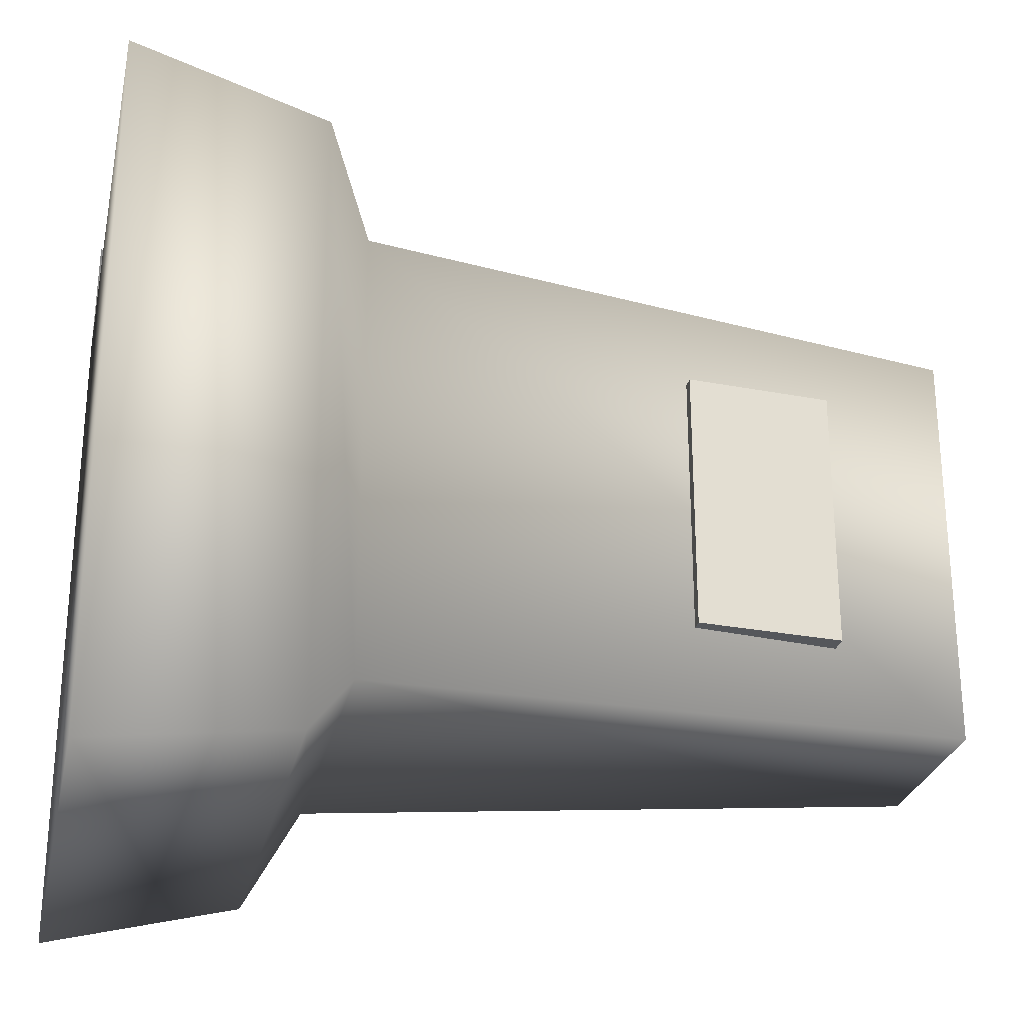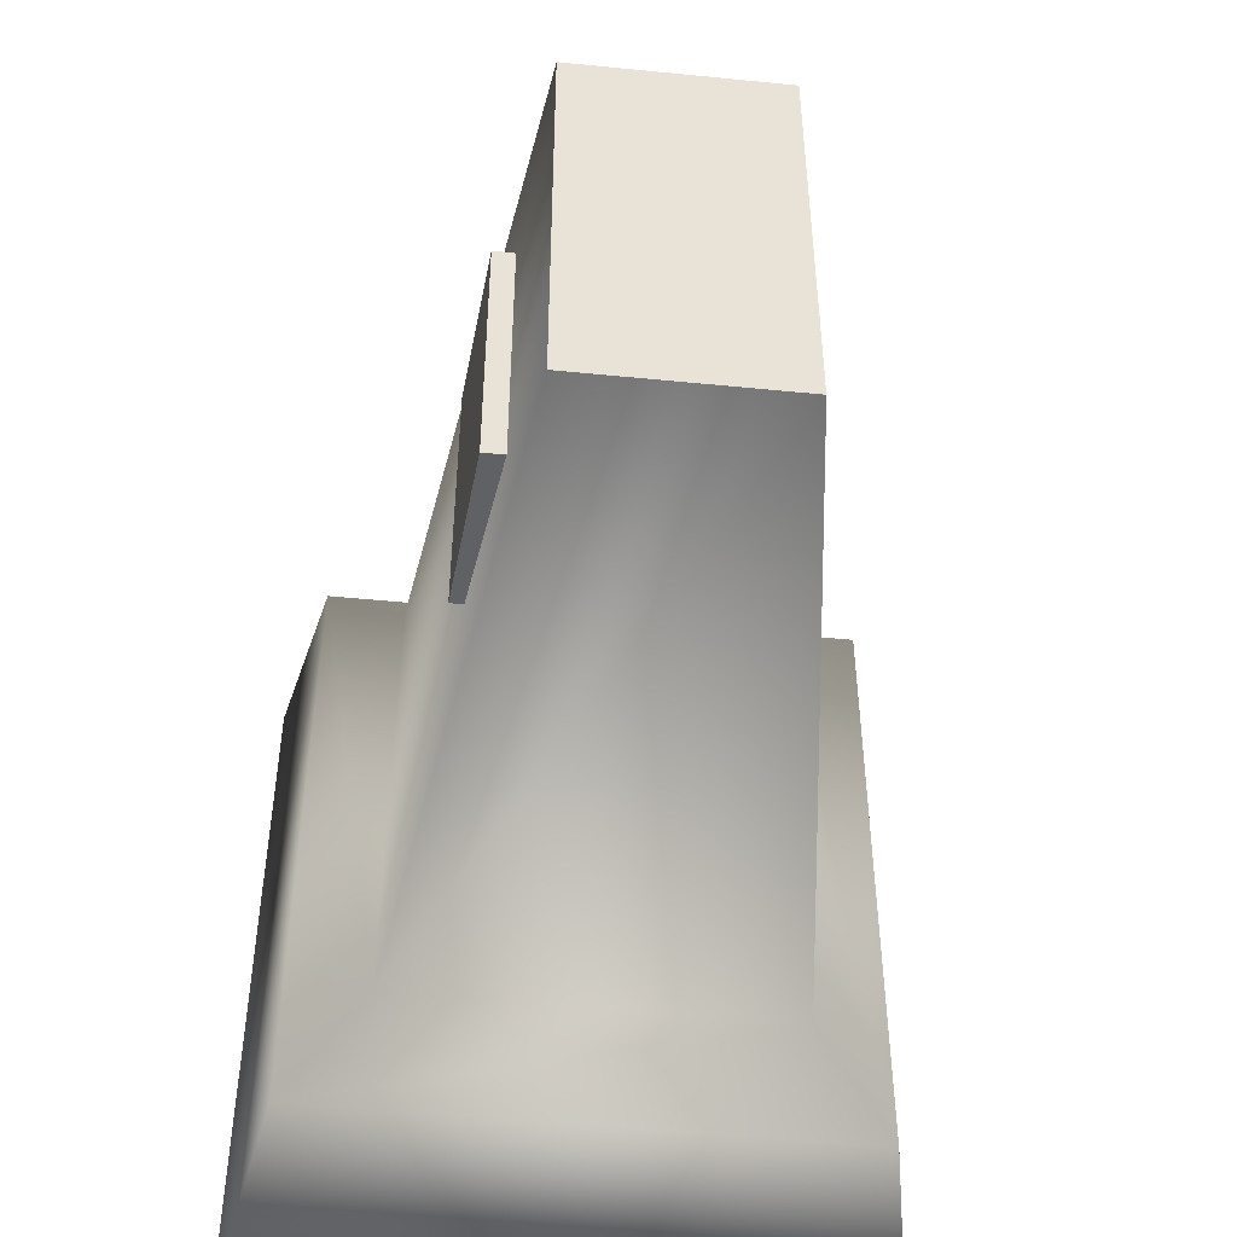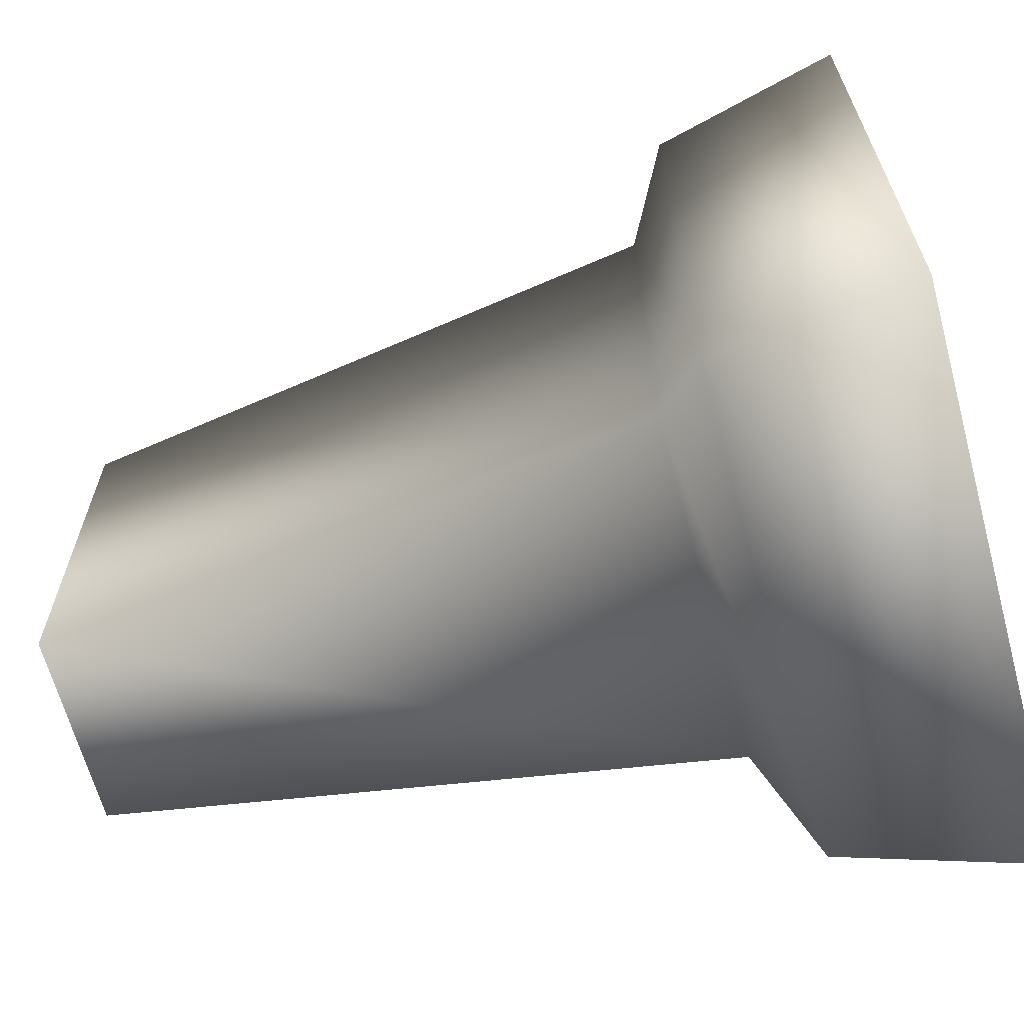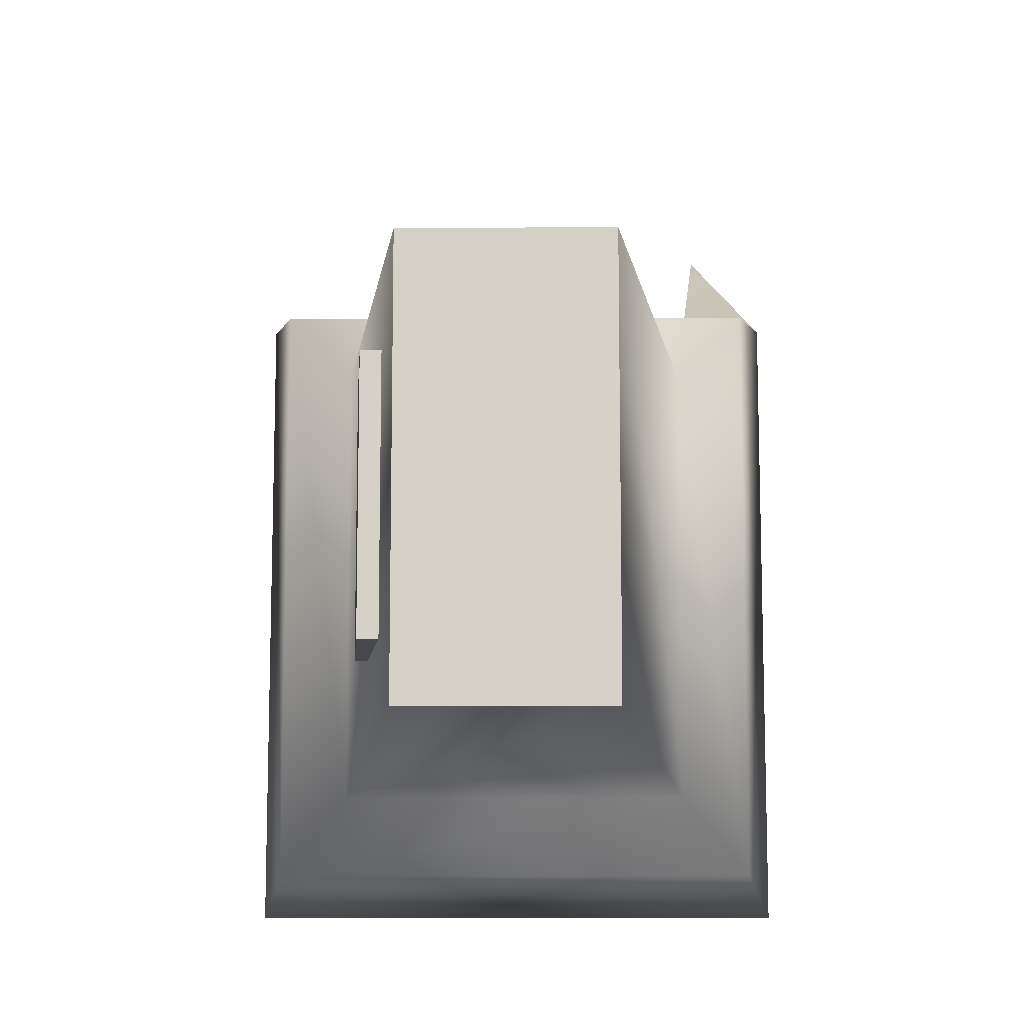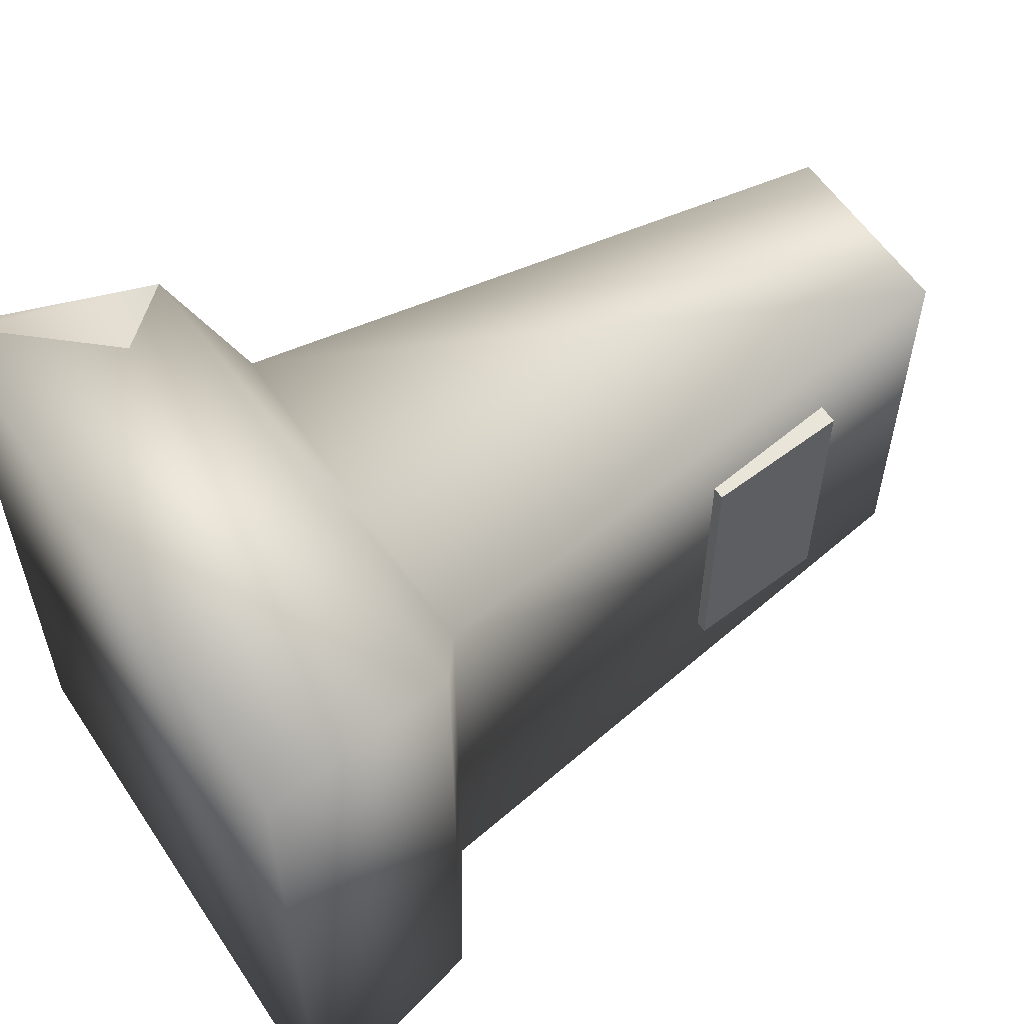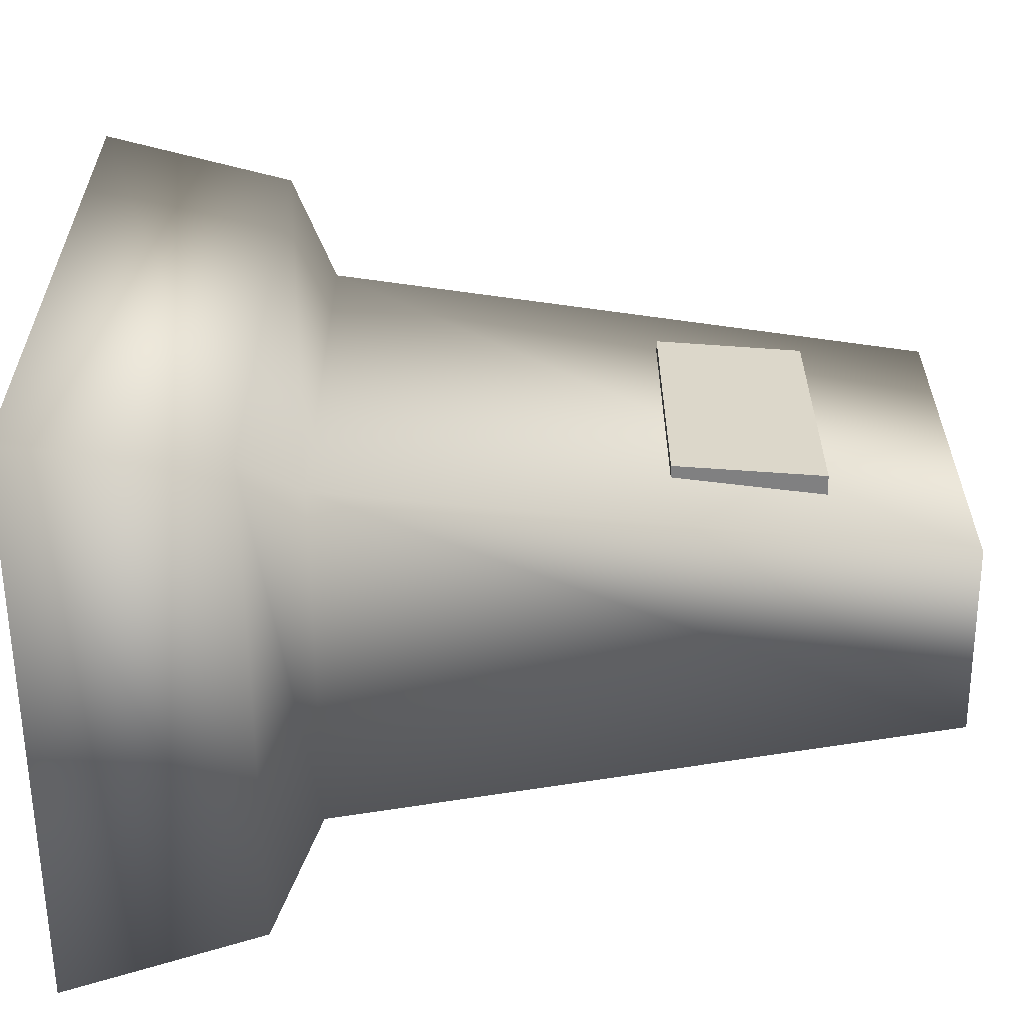
<metadata>
{"format":"obj","ext":"obj","renderer":"f3d","projection":"perspective","resolution":1024,"background":"white","views":[{"elev":-26.7,"azim":77.9,"up":"+Z"},{"elev":-49.4,"azim":173.7,"up":"+Z"},{"elev":-65.1,"azim":-74.8,"up":"+Z"},{"elev":-11.3,"azim":-179.3,"up":"+Z"},{"elev":57.7,"azim":56.6,"up":"+Z"},{"elev":-60.2,"azim":90.6,"up":"+Z"}]}
</metadata>
<code>
o
v 0.3418 3.097 0.7555
v 0.3418 3.097 -0.7326
v -0.3541 3.097 0.7555
v -0.3541 3.097 -0.7326
v 0.3418 3.097 -0.7326
v 0.6418 0.8948 -0.8219
v -0.654 0.8948 -0.8219
v -0.3541 3.097 0.7555
v -0.654 0.8948 0.8448
v 0.3418 3.097 0.7555
v 0.6418 0.8948 0.8448
v -0.3541 3.097 -0.7326
v 0.9082 0.7135 -1.114
v 0.9082 0.7135 1.136
v 1.043 9.478e-09 1.271
v -0.654 0.8948 -0.8219
v 0.6418 0.8948 -0.8219
v 0.9082 0.7135 -1.114
v -0.9204 0.7135 -1.114
v -0.654 0.8948 0.8448
v -0.9204 0.7135 1.136
v 0.6418 0.8948 0.8448
v 0.9082 0.7135 1.136
v -0.9204 0.7135 -1.114
v 1.043 9.478e-09 -1.249
v -1.055 9.478e-09 -1.249
v -1.055 9.478e-09 1.271
v -1.055 9.478e-09 -1.249
v -0.9204 0.7135 1.136
v -1.055 9.478e-09 1.271
v -1.055 -1.006e-08 1.271
v -0.7724 -3.497e-08 1.581
v -0.9204 0.7135 1.136
v -0.654 0.8948 0.8448
v 0.4791 2.613 0.4935
v 0.5234 2.085 0.4935
v 0.5234 2.085 -0.4588
v 0.3831 2.613 -0.4588
v 0.4791 2.613 -0.4588
v 0.5234 2.085 -0.4588
v 0.4274 2.085 -0.4588
v 0.3831 2.613 0.4935
v 0.4791 2.613 0.4935
v 0.4791 2.613 -0.4588
v 0.3831 2.613 -0.4588
v 0.4274 2.085 0.4935
v 0.5234 2.085 0.4935
v 0.4791 2.613 0.4935
v 0.3831 2.613 0.4935
v 0.4274 2.085 -0.4588
v 0.5234 2.085 -0.4588
v 0.5234 2.085 0.4935
v 0.4274 2.085 0.4935
v 0.4791 2.613 -0.4588
g Geoset0
f 1 2 3
f 4 5 6
f 6 7 4
f 8 4 7
f 7 9 8
f 10 8 9
f 9 11 10
f 5 10 11
f 11 6 5
f 3 2 12
g Geoset1
f 13 14 15
f 16 17 18
f 18 19 16
f 20 16 19
f 19 21 20
f 22 20 21
f 21 23 22
f 17 22 23
f 23 18 17
f 24 13 25
f 15 25 13
f 26 25 15
f 15 27 26
f 25 28 24
f 29 24 28
f 28 30 29
f 14 29 30
f 30 15 14
g Geoset2
f 31 32 33
f 34 33 32
g Geoset3
f 35 36 37
f 38 39 40
f 40 41 38
f 42 43 44
f 44 45 42
f 46 47 48
f 48 49 46
f 50 51 52
f 52 53 50
f 37 54 35

</code>
